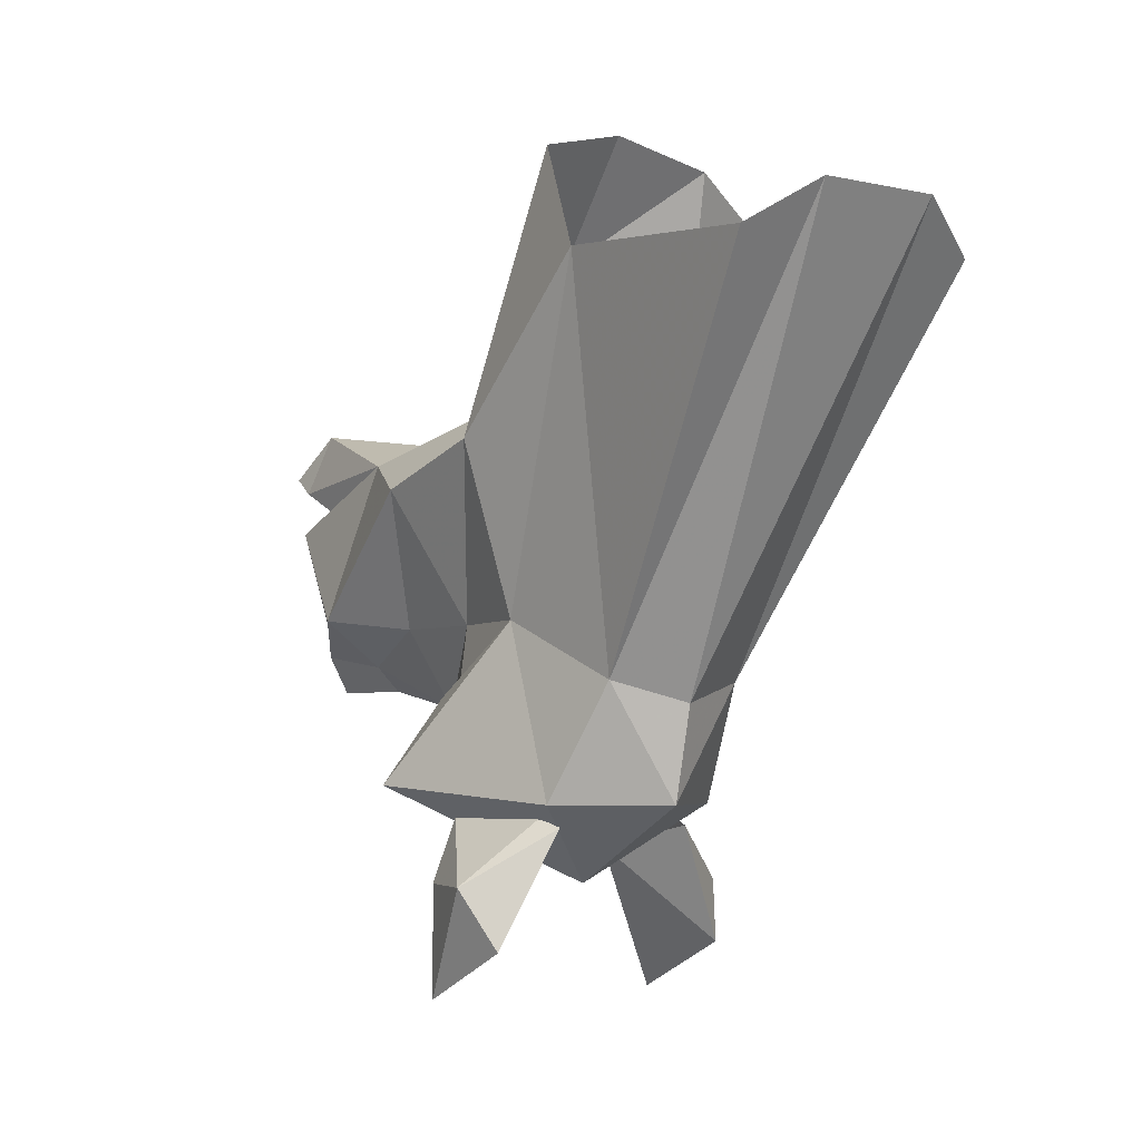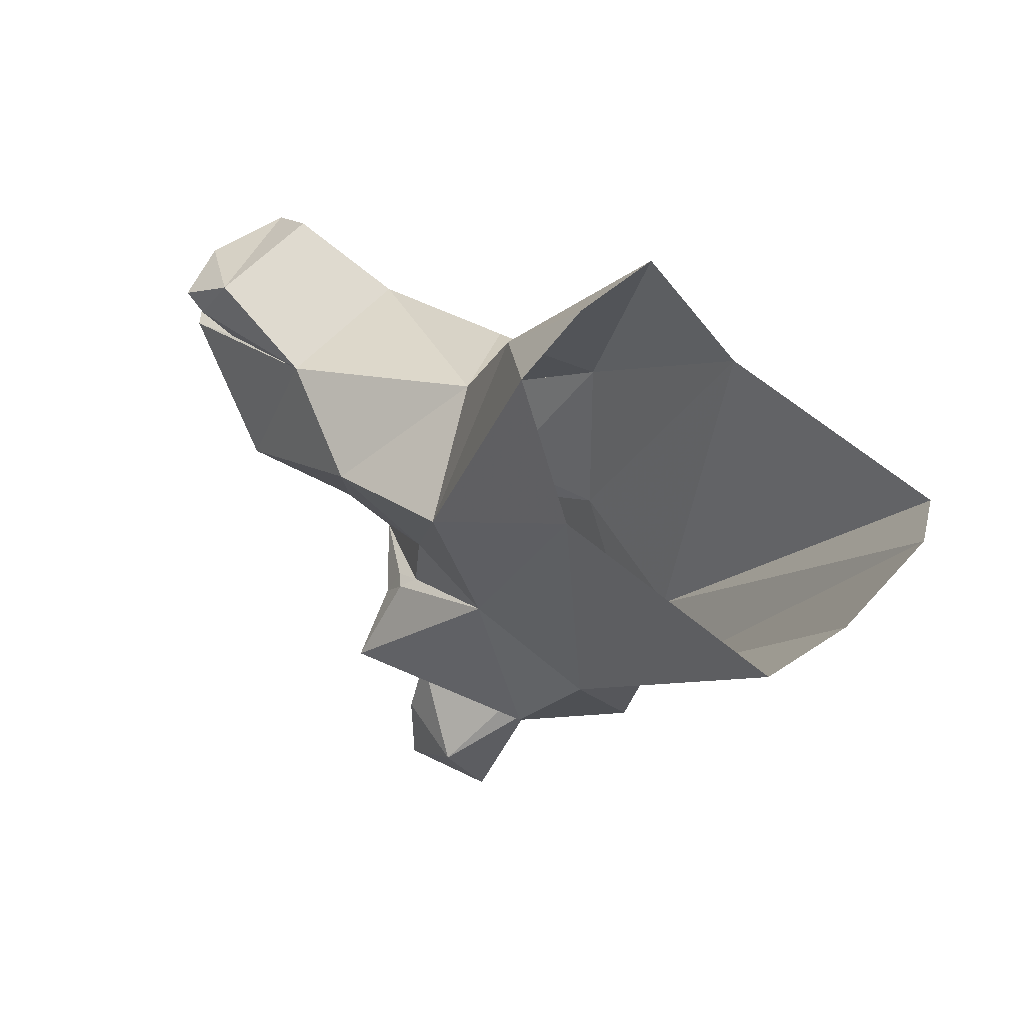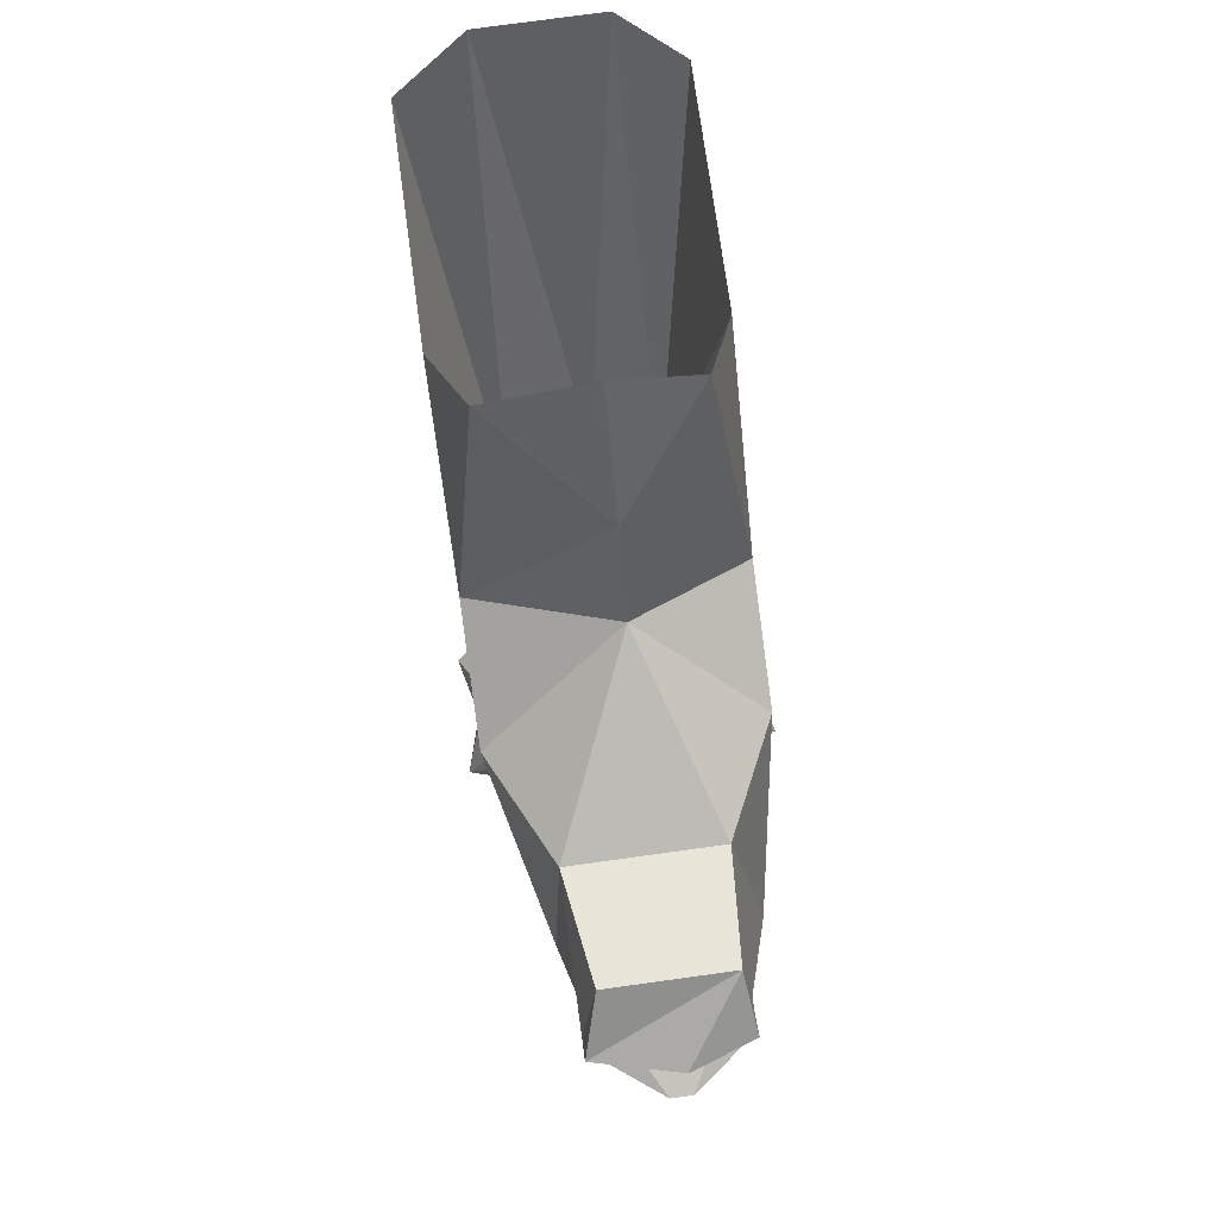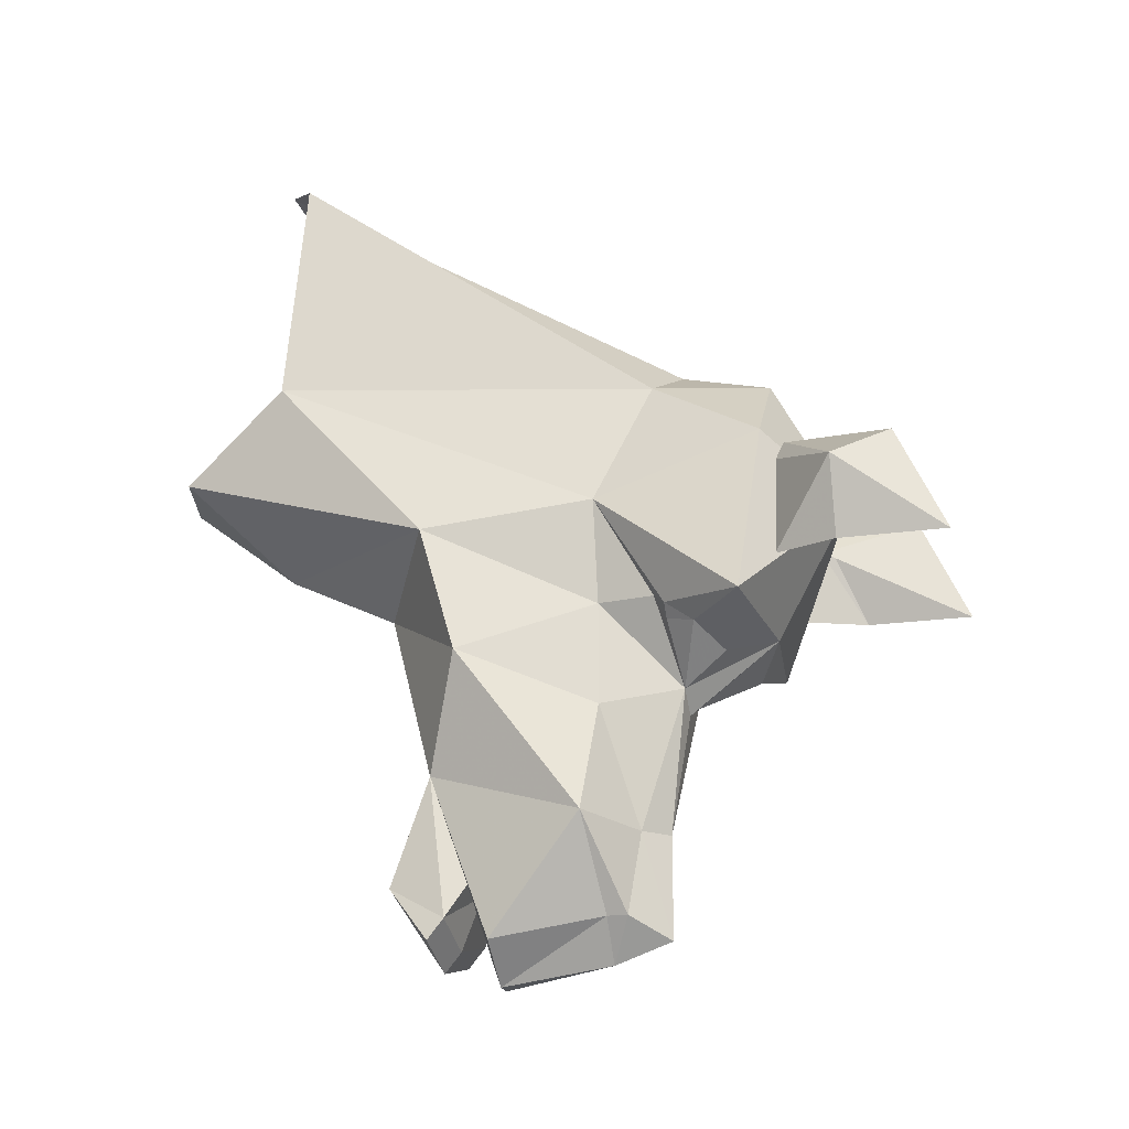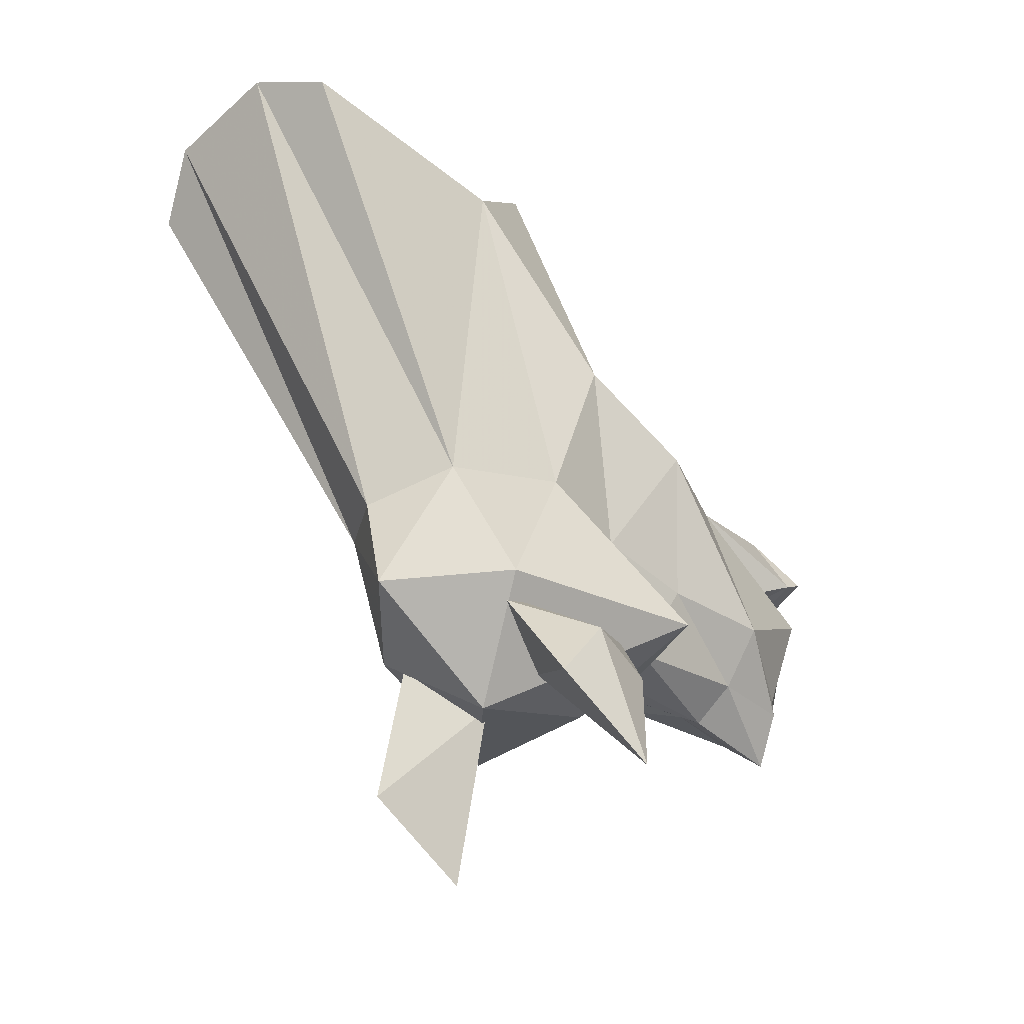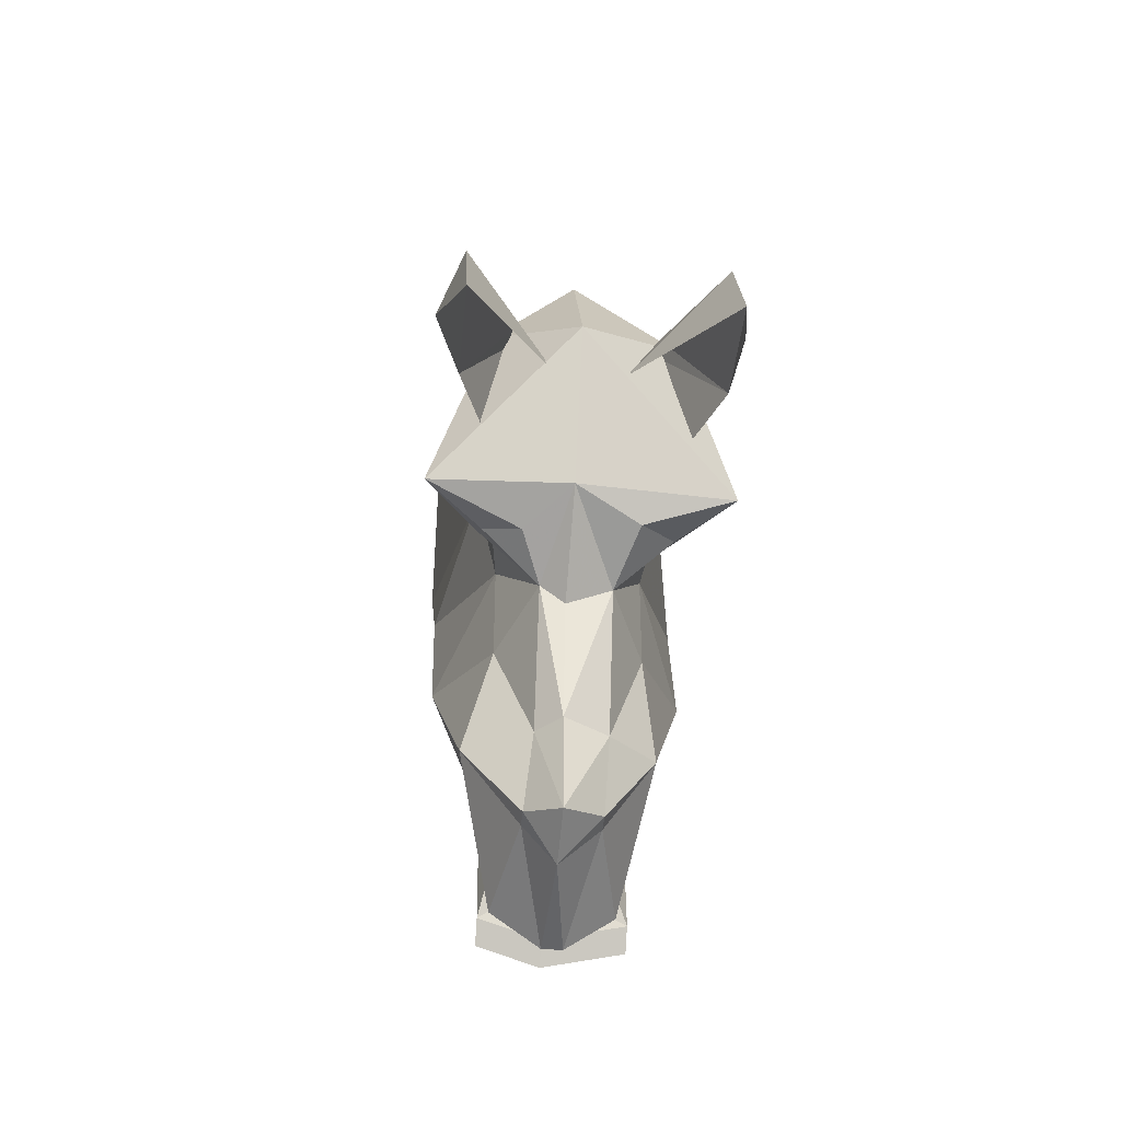
<metadata>
{"format":"obj","ext":"obj","renderer":"f3d","projection":"perspective","resolution":1024,"background":"white","views":[{"elev":-4.3,"azim":-36.0,"up":"+Y"},{"elev":54.6,"azim":-49.5,"up":"+Y"},{"elev":77.8,"azim":172.2,"up":"+Y"},{"elev":-21.2,"azim":-76.0,"up":"+Z"},{"elev":-47.2,"azim":45.3,"up":"+Y"},{"elev":-42.7,"azim":-5.7,"up":"+Z"}]}
</metadata>
<code>
v -0.07812 -0.6406 -0.1016
v -0.25 -0.8125 0.007812
v -0.25 -0.9062 -0.1953
v -0.1484 -0.6016 0.04688
v -0.2969 -0.7031 -0.04688
v -0.25 -0.7031 -0.1953
v -0.1641 -0.5859 0.007812
v -0.2031 -0.5859 -0.1953
v -0.03125 -0.7031 -0.04688
v 0.1641 -0.5625 0.0625
v -0.03125 -0.5625 0.2188
v -0.1875 -0.5625 0.0625
v -0.2969 -0.5312 -0.2891
v -0.03125 -0.5625 -0.3047
v 0.2656 -0.5312 -0.2891
v 0.1641 -0.2422 -0.04688
v 0.125 -0.3516 0.1875
v -0.03125 -0.3906 0.2578
v -0.1484 -0.3516 0.1875
v -0.1875 -0.2422 -0.04688
v -0.1875 -0.375 -0.2656
v -0.1875 -0.4297 -0.3047
v -0.1172 -0.4766 -0.3438
v -0.07812 -0.3906 -0.3984
v -0.03125 -0.3906 -0.4375
v 0.05469 -0.3906 -0.3984
v 0.09375 -0.5078 -0.3438
v 0.1641 -0.4297 -0.3047
v 0.1641 -0.375 -0.2656
v 0.1328 -0.3516 -0.2422
v 0.125 -0.2422 -0.2422
v 0.2266 0.07812 -0.1016
v 0.2266 0.3672 0.2188
v 0.2266 0.3281 0.6562
v 0.09375 0.4062 0.7188
v -0.1328 0.4062 0.7188
v -0.25 0.3281 0.6562
v -0.25 0.3672 0.2188
v -0.25 0.07812 -0.1016
v -0.1484 -0.2422 -0.2422
v -0.1641 -0.3516 -0.2422
v -0.1641 -0.375 -0.2891
v -0.1641 -0.3984 -0.3047
v -0.03125 0.4062 -0.1016
v -0.03125 0.1953 -0.2031
v -0.1875 0.5781 0.0625
v -0.03125 0.6172 0.0625
v 0.1641 0.5781 0.0625
v -0.03125 -0.3516 -0.6641
v 0.05469 -0.3047 -0.6641
v 0.125 -0.2422 -0.4375
v 0.1328 -0.375 -0.2891
v 0.1328 -0.3984 -0.3047
v -0.03125 -0.3516 -0.8594
v 0.04688 -0.2812 -0.8203
v 0.1484 -0.2188 -0.6484
v 0.2266 0.007812 -0.3438
v 0.125 0.07812 -0.5547
v -0.1484 0.07812 -0.5547
v -0.25 0.007812 -0.3438
v -0.1484 -0.2422 -0.4375
v 0 -0.03125 -0.9297
v 0.09375 -0.03125 -0.8594
v 0.04688 -0.2422 -0.8203
v -0.03125 -0.2422 -0.8984
v -0.03906 -0.03125 -0.9297
v -0.03125 0.007812 -0.7578
v 0.09375 0.007812 -0.7578
v -0.09375 -0.2812 -0.8203
v -0.09375 -0.2422 -0.8203
v -0.1328 -0.03125 -0.8594
v -0.1328 0.007812 -0.7578
v -0.1484 0.04688 -0.8203
v -0.03125 0.04688 -0.8594
v 0.125 0.04688 -0.8203
v 0.09375 0.1562 -0.7578
v -0.1328 0.1562 -0.7578
v -0.2031 -0.2188 -0.6484
v -0.07812 -0.3047 -0.6641
v 0.125 0.07812 -0.8594
v -0.03125 0.07812 -0.8984
v -0.1484 0.07812 -0.8594
v 0.2266 -0.9062 -0.1953
v 0.2266 -0.8125 0.007812
v 0.05469 -0.6406 -0.1016
v 0.125 -0.6016 0.04688
v 0.2266 -0.7031 -0.1953
v 0.2656 -0.7031 -0.04688
v 0.1328 -0.5859 0.007812
v 0.1797 -0.5859 -0.1953
f 1 2 3
f 1 4 2
f 9 10 11
f 9 11 12
f 9 12 13
f 9 13 14
f 9 14 15
f 9 15 10
f 10 17 11
f 11 17 18
f 11 18 19
f 11 19 12
f 13 23 14
f 14 23 24
f 14 24 25
f 14 25 26
f 14 26 27
f 14 27 15
f 17 34 35
f 17 35 18
f 18 35 36
f 18 36 19
f 19 36 37
f 24 22 43
f 43 22 21
f 26 25 49
f 26 49 50
f 26 50 51
f 26 51 31
f 28 26 53
f 28 53 29
f 50 49 54
f 50 54 55
f 50 55 56
f 50 56 51
f 40 61 24
f 65 55 54
f 65 54 69
f 61 78 79
f 61 79 24
f 24 79 49
f 24 49 25
f 54 49 79
f 54 79 69
f 69 79 78
f 41 21 42
f 83 84 85
f 84 86 85
f 29 30 52
f 1 3 4
f 3 6 4
f 4 6 7
f 6 8 7
f 13 20 21
f 13 21 22
f 13 22 23
f 15 27 28
f 15 28 29
f 15 29 16
f 16 29 30
f 20 41 21
f 22 24 23
f 44 32 45
f 44 45 39
f 44 39 46
f 44 46 47
f 44 47 48
f 44 48 32
f 26 28 27
f 32 57 45
f 45 57 58
f 45 58 59
f 45 59 60
f 45 60 39
f 62 65 66
f 67 72 73
f 67 73 74
f 67 74 75
f 67 75 68
f 68 75 58
f 58 76 59
f 59 76 77
f 59 73 72
f 83 85 86
f 83 86 87
f 89 90 87
f 89 87 86
f 2 4 5
f 2 5 3
f 3 5 6
f 4 7 5
f 5 7 8
f 5 8 6
f 10 15 16
f 10 16 17
f 12 19 20
f 12 20 13
f 16 30 31
f 16 31 32
f 16 32 33
f 16 33 17
f 17 33 34
f 19 37 38
f 19 38 20
f 20 38 39
f 20 39 40
f 20 40 41
f 32 48 33
f 26 31 30
f 51 56 57
f 51 57 31
f 31 57 32
f 39 60 40
f 40 60 61
f 40 24 41
f 62 63 64
f 62 64 65
f 62 68 63
f 63 68 58
f 63 58 56
f 63 56 64
f 64 56 55
f 65 70 66
f 66 70 71
f 66 71 72
f 58 75 76
f 59 77 73
f 59 72 71
f 59 71 78
f 59 78 60
f 60 78 61
f 57 56 58
f 69 78 70
f 70 78 71
f 46 39 38
f 75 74 80
f 75 80 76
f 76 80 77
f 77 80 81
f 77 81 82
f 77 82 73
f 73 82 74
f 74 82 81
f 74 81 80
f 83 87 88
f 83 88 84
f 84 88 86
f 89 88 90
f 89 86 88
f 90 88 87
f 21 41 42
f 21 42 22
f 26 30 52
f 41 24 42
f 29 28 52
f 29 52 30
f 22 42 24
f 26 52 28
f 62 66 67
f 62 67 68
f 64 55 65
f 65 69 70
f 66 72 67

</code>
